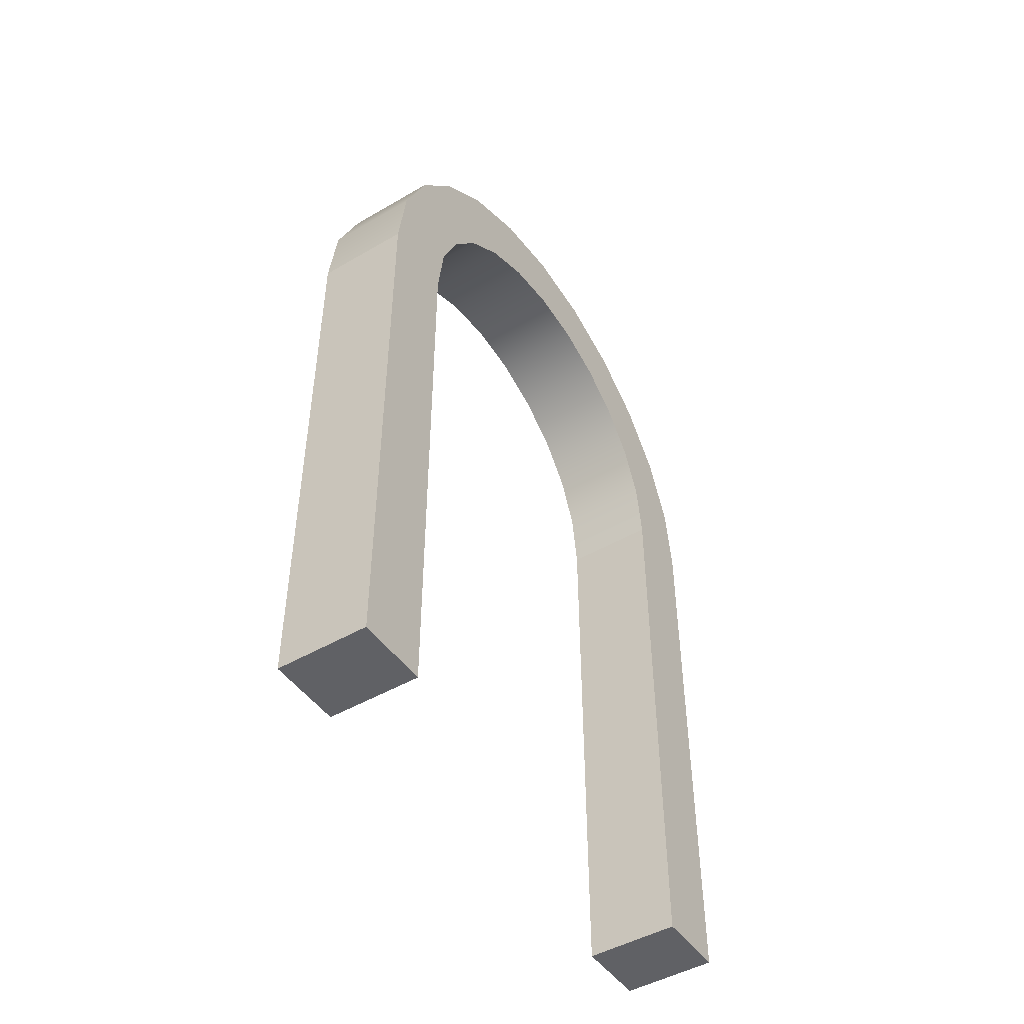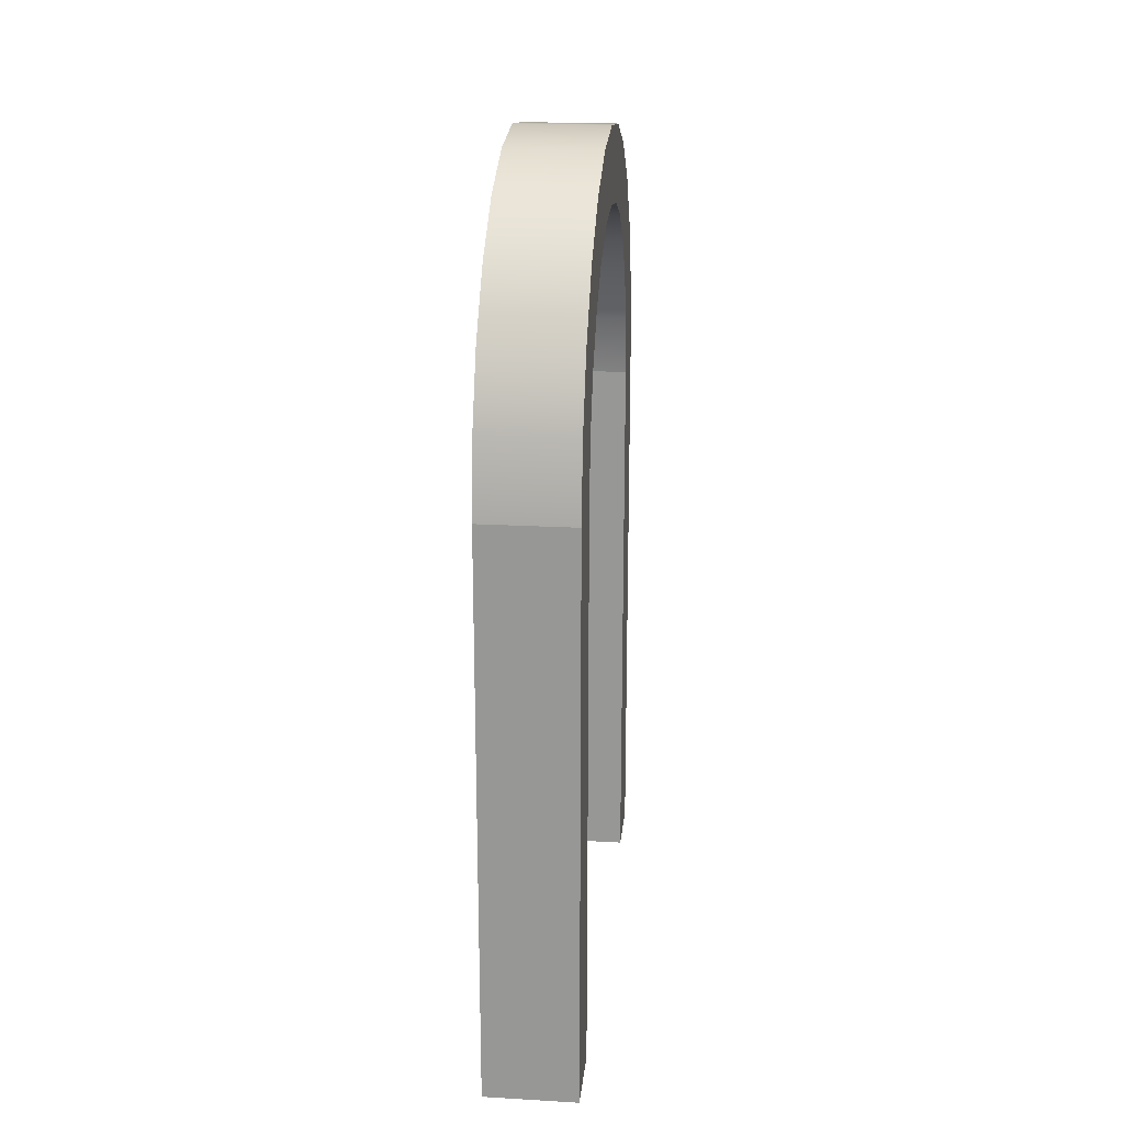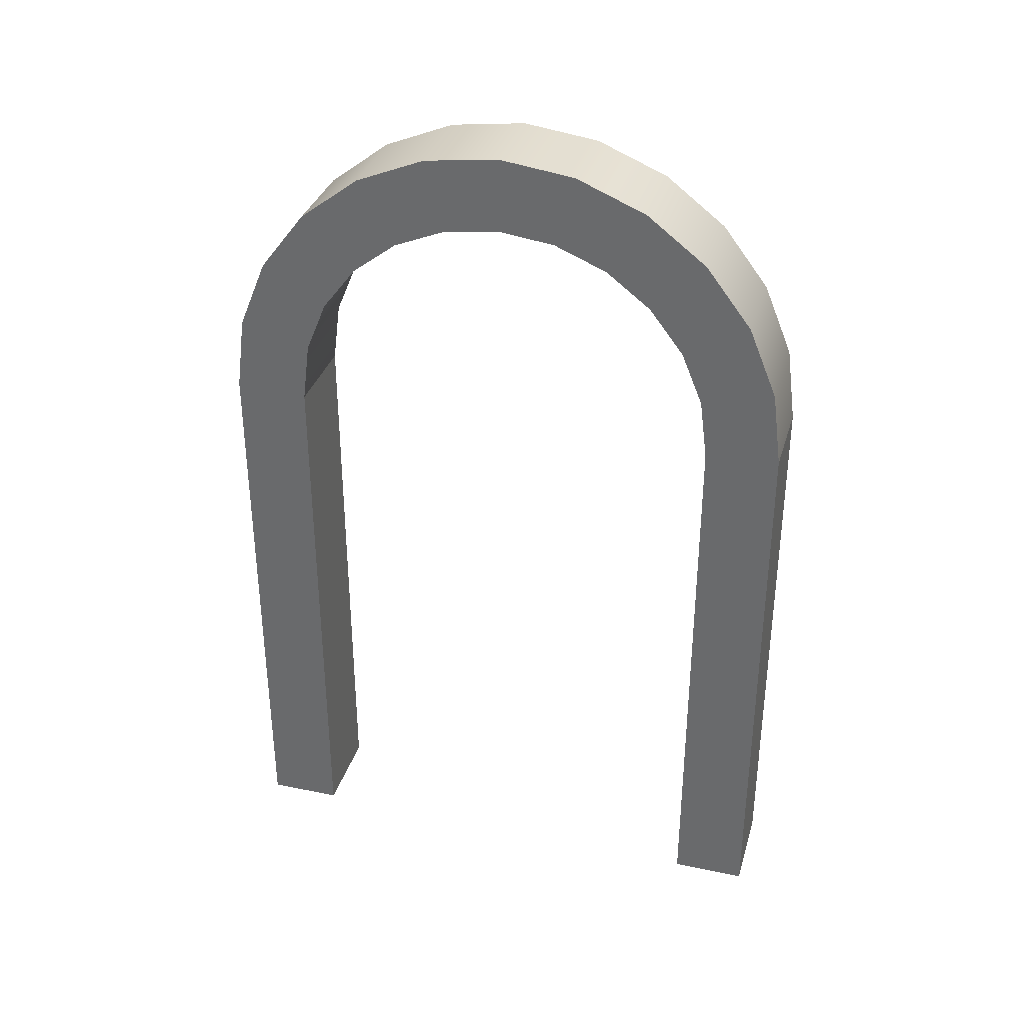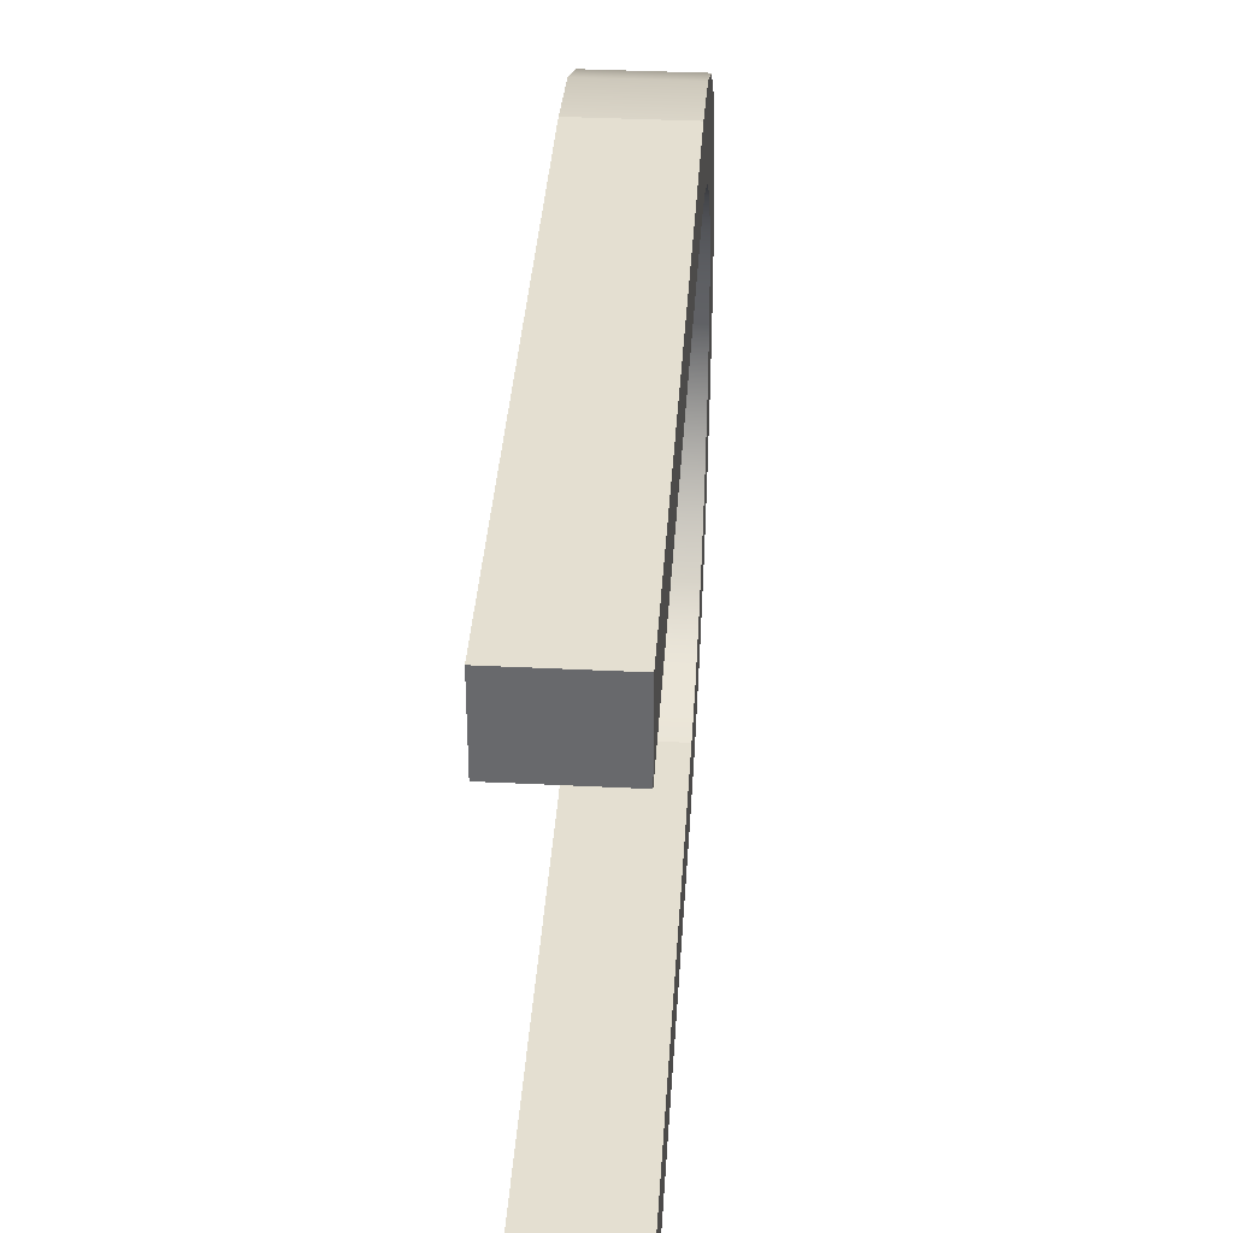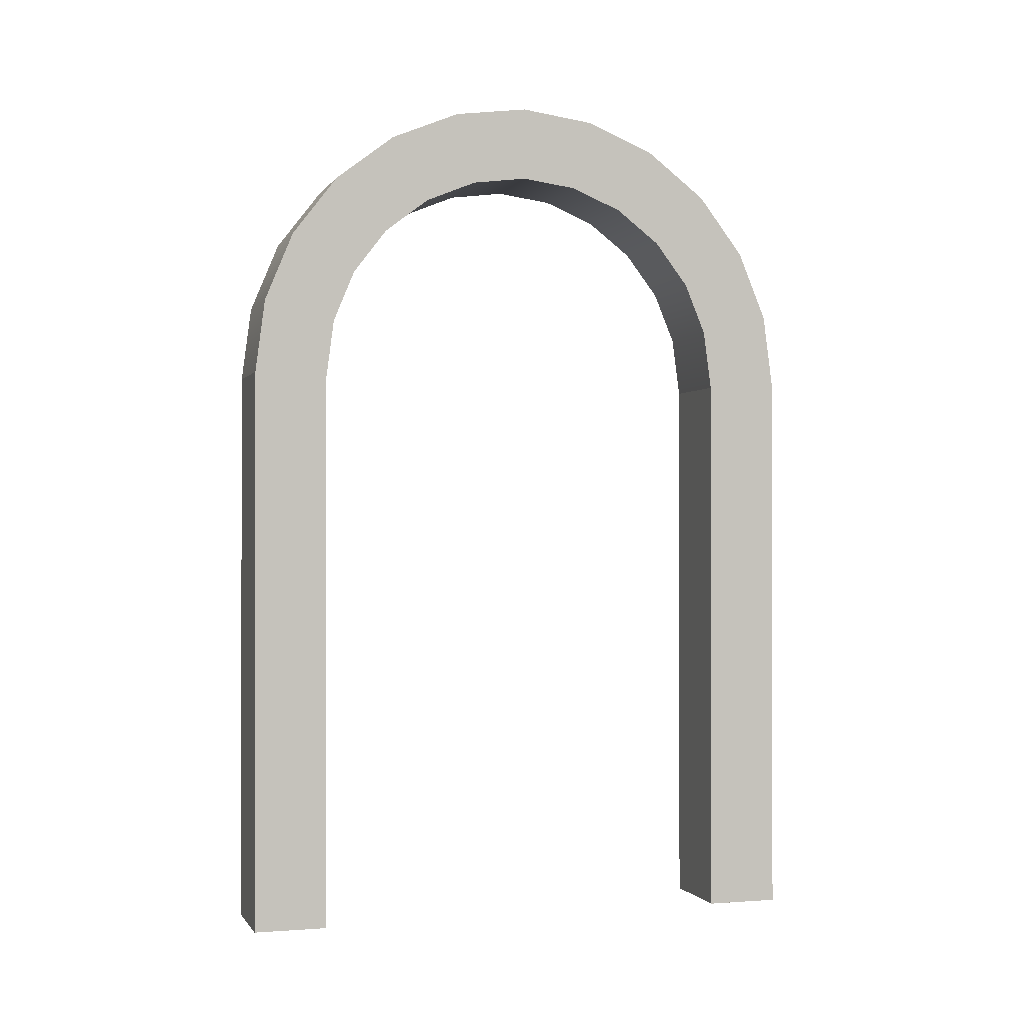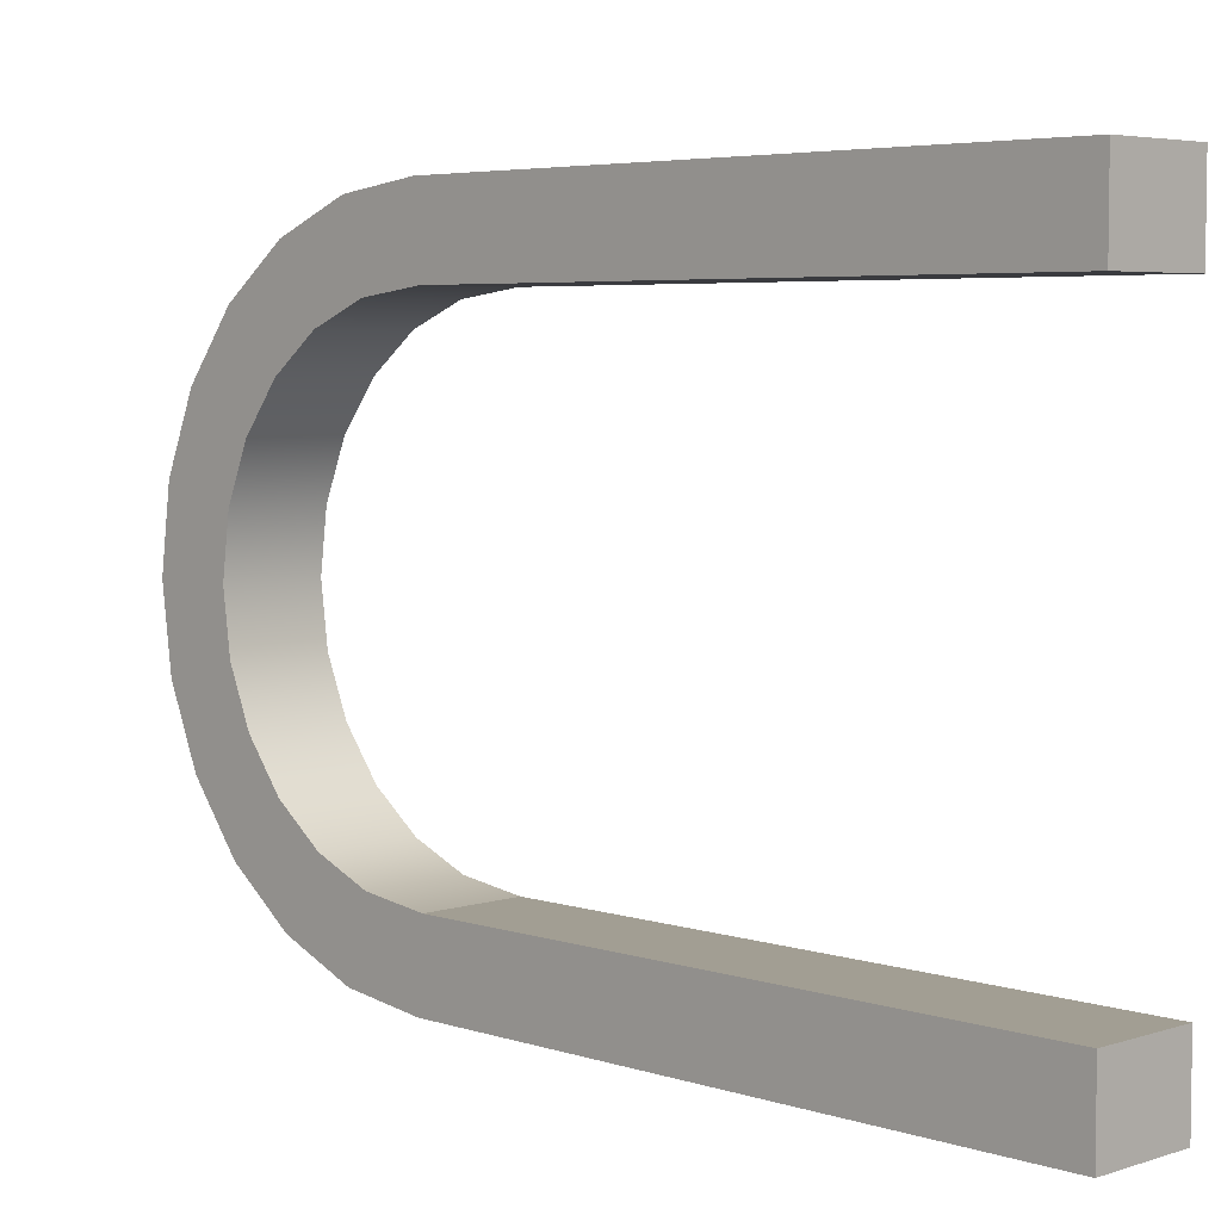
<metadata>
{"format":"obj","ext":"obj","renderer":"f3d","projection":"perspective","resolution":1024,"background":"white","views":[{"elev":-47.5,"azim":-146.7,"up":"+Y"},{"elev":20.9,"azim":-174.1,"up":"+Y"},{"elev":34.1,"azim":-74.2,"up":"+Y"},{"elev":36.7,"azim":3.7,"up":"+Z"},{"elev":-0.6,"azim":-106.9,"up":"+Y"},{"elev":5.0,"azim":-44.8,"up":"+Z"}]}
</metadata>
<code>
g detail_026
v 0 0.3881 0.02093
v 0 0.3074 0.03985
v 0 0.4205 0.04576
v 0 0.34 0.04415
v 0 0.368 0.05574
v 0 0.4453 0.07812
v 0 0.3921 0.07418
v 0 0.4105 0.09822
v 0 0.4609 0.1158
v 0 0.4221 0.1262
v 0 0.4662 0.1562
v 0 0.4261 0.1562
v 0 0.4221 0.1863
v 0 0.4609 0.1967
v 0 0.4105 0.2143
v 0 0.4453 0.2344
v 0 0.3921 0.2383
v 0 0.4205 0.2667
v 0 0.368 0.2568
v 0 0.34 0.2684
v 0 0.3881 0.2916
v 0 0.3074 0.2727
v 0 1.607e-16 0.2727
v 0 0 0.3125
v 0 0.3504 0.3072
v 0 0.31 0.3125
v 0 0.31 0
v 0 0 0
v 0 0.3504 0.005324
v 0 1.607e-16 0.03985
v -0.05 0 0.3125
v -0.05 0.31 0.3125
v -0.05 0.4105 0.2143
v -0.05 0.4221 0.1863
v -0.05 0.3504 0.005324
v -0.05 0.3881 0.02093
v -0.05 0.4205 0.04576
v -0.05 0.4453 0.07812
v -0.05 0.34 0.04415
v -0.05 0.368 0.05574
v -0.05 0.3881 0.2916
v -0.05 0.4205 0.2667
v -0.05 1.607e-16 0.03985
v -0.05 0 0
v -0.05 1.607e-16 0.2727
v -0.05 0.3921 0.2383
v -0.05 0.4453 0.2344
v -0.05 0.3504 0.3072
v -0.05 0.3074 0.03985
v -0.05 0.3921 0.07418
v -0.05 0.4261 0.1562
v -0.05 0.31 0
v -0.05 0.4662 0.1562
v -0.05 0.4609 0.1967
v -0.05 0.4609 0.1158
v -0.05 0.3074 0.2727
v -0.05 0.4221 0.1262
v -0.05 0.4105 0.09822
v -0.05 0.34 0.2684
v -0.05 0.368 0.2568
f 3 2 1
f 2 3 4
f 4 3 5
f 5 3 6
f 5 6 7
f 7 6 8
f 8 6 9
f 8 9 10
f 10 9 11
f 10 11 12
f 12 11 13
f 13 11 14
f 13 14 15
f 15 14 16
f 15 16 17
f 17 16 18
f 17 18 19
f 19 18 20
f 20 18 21
f 20 21 22
f 22 21 23
f 23 21 24
f 24 21 25
f 24 25 26
f 29 28 27
f 28 29 30
f 30 29 1
f 30 1 2
f 26 31 24
f 31 26 32
f 33 13 15
f 13 33 34
f 36 29 35
f 29 36 1
f 37 6 3
f 6 37 38
f 5 39 4
f 39 5 40
f 18 41 21
f 41 18 42
f 43 28 30
f 28 43 44
f 31 23 24
f 23 31 45
f 46 15 17
f 15 46 33
f 47 18 16
f 18 47 42
f 21 48 25
f 48 21 41
f 37 1 36
f 1 37 3
f 4 49 2
f 49 4 39
f 2 43 30
f 43 2 49
f 7 40 5
f 40 7 50
f 25 32 26
f 32 25 48
f 34 12 13
f 12 34 51
f 52 28 44
f 28 52 27
f 53 14 11
f 14 53 54
f 55 11 9
f 11 55 53
f 56 23 45
f 23 56 22
f 57 8 10
f 8 57 58
f 59 22 56
f 22 59 20
f 46 19 60
f 19 46 17
f 31 56 45
f 56 31 41
f 41 31 48
f 48 31 32
f 41 59 56
f 42 59 41
f 42 60 59
f 42 46 60
f 47 46 42
f 47 33 46
f 54 33 47
f 54 34 33
f 53 34 54
f 53 51 34
f 53 57 51
f 55 57 53
f 55 58 57
f 38 58 55
f 38 50 58
f 38 40 50
f 37 40 38
f 37 39 40
f 37 49 39
f 36 49 37
f 36 43 49
f 35 43 36
f 52 43 35
f 43 52 44
f 38 9 6
f 9 38 55
f 35 27 52
f 27 35 29
f 51 10 12
f 10 51 57
f 58 7 8
f 7 58 50
f 54 16 14
f 16 54 47
f 60 20 59
f 20 60 19

</code>
